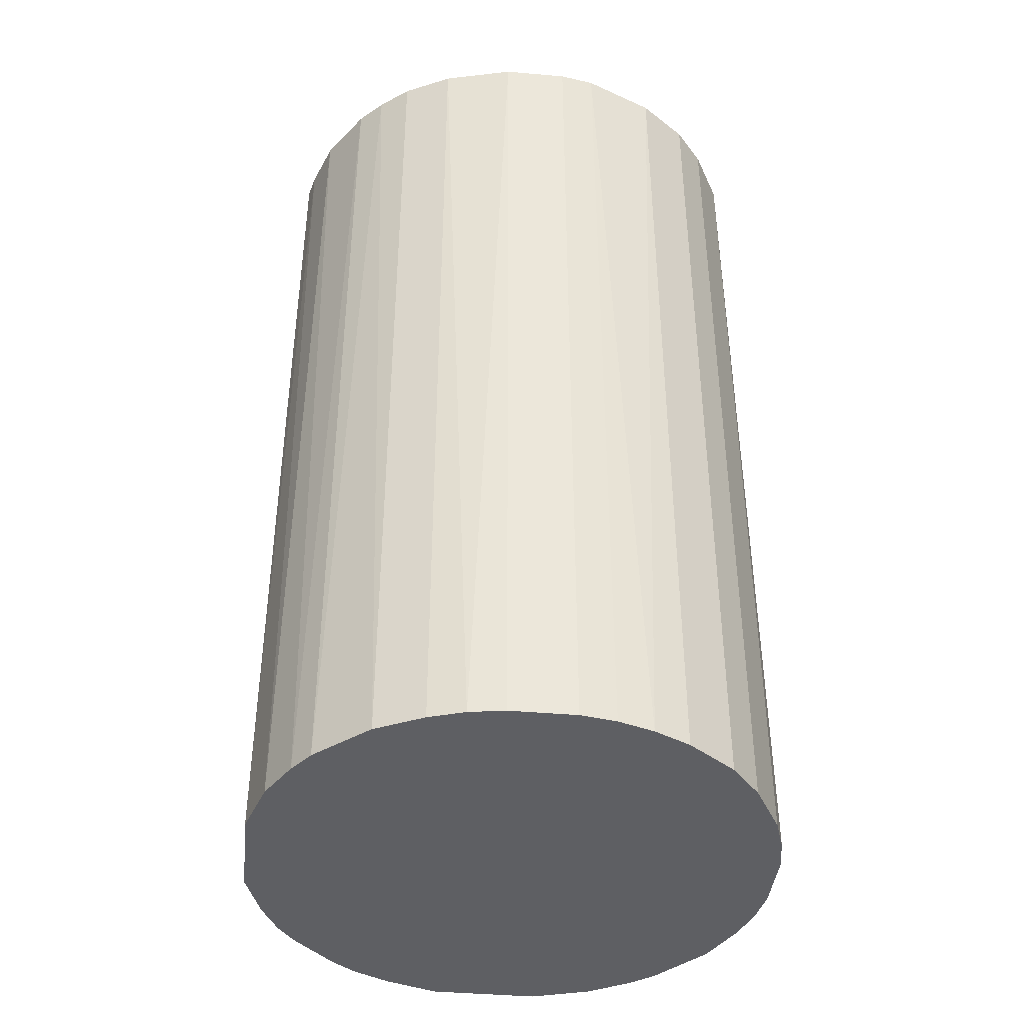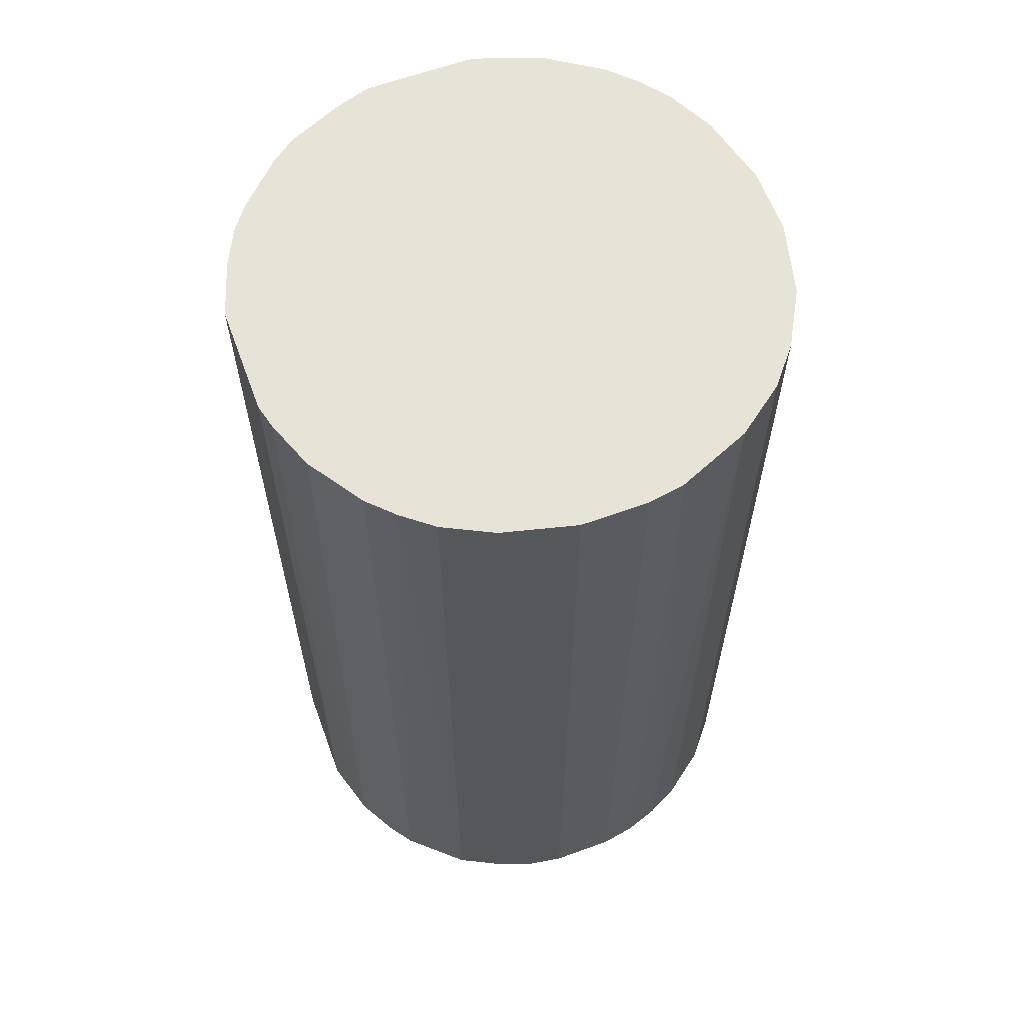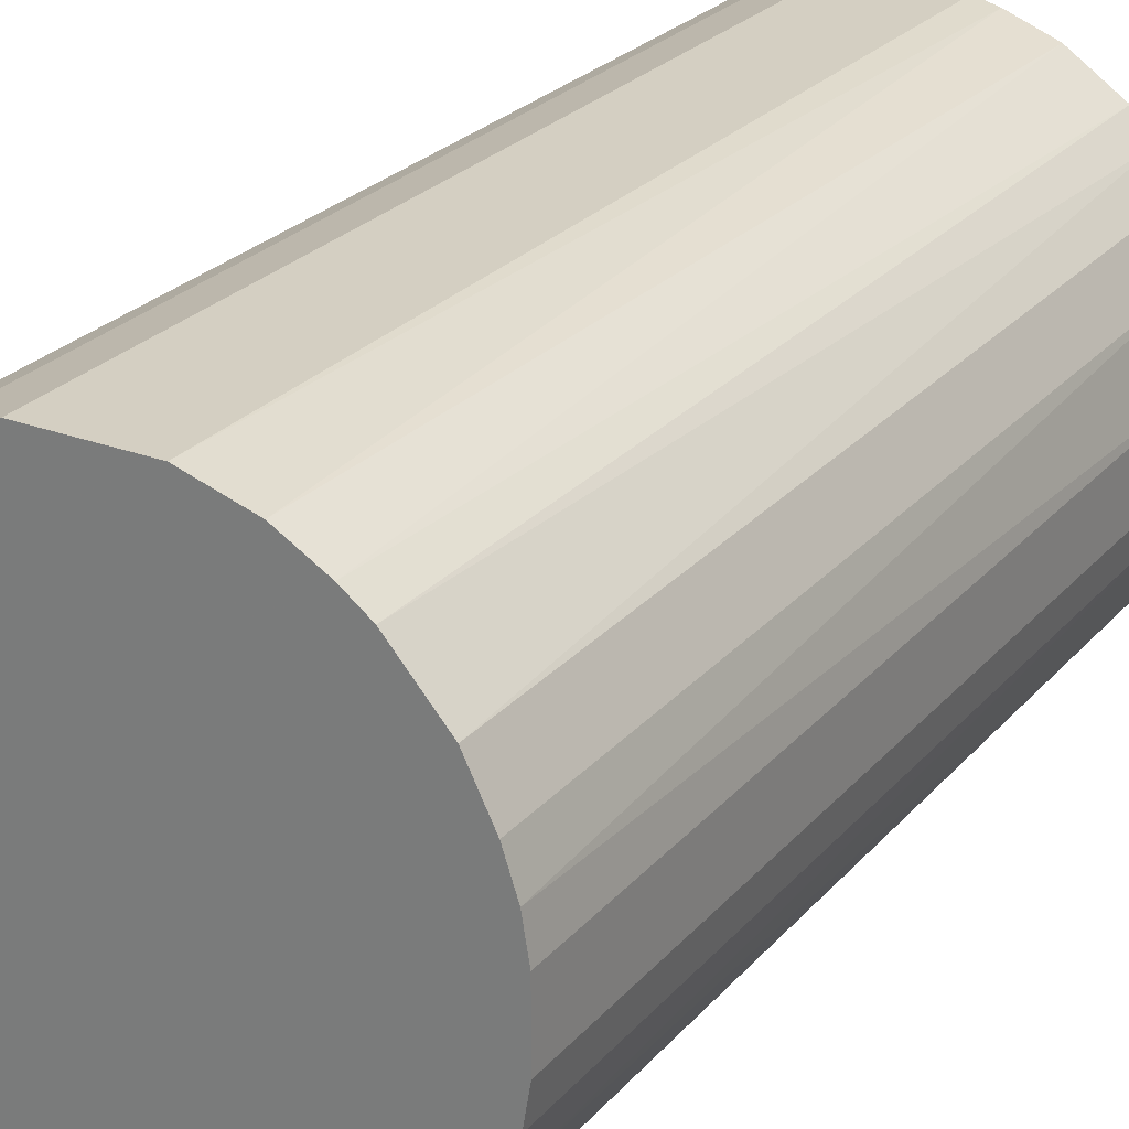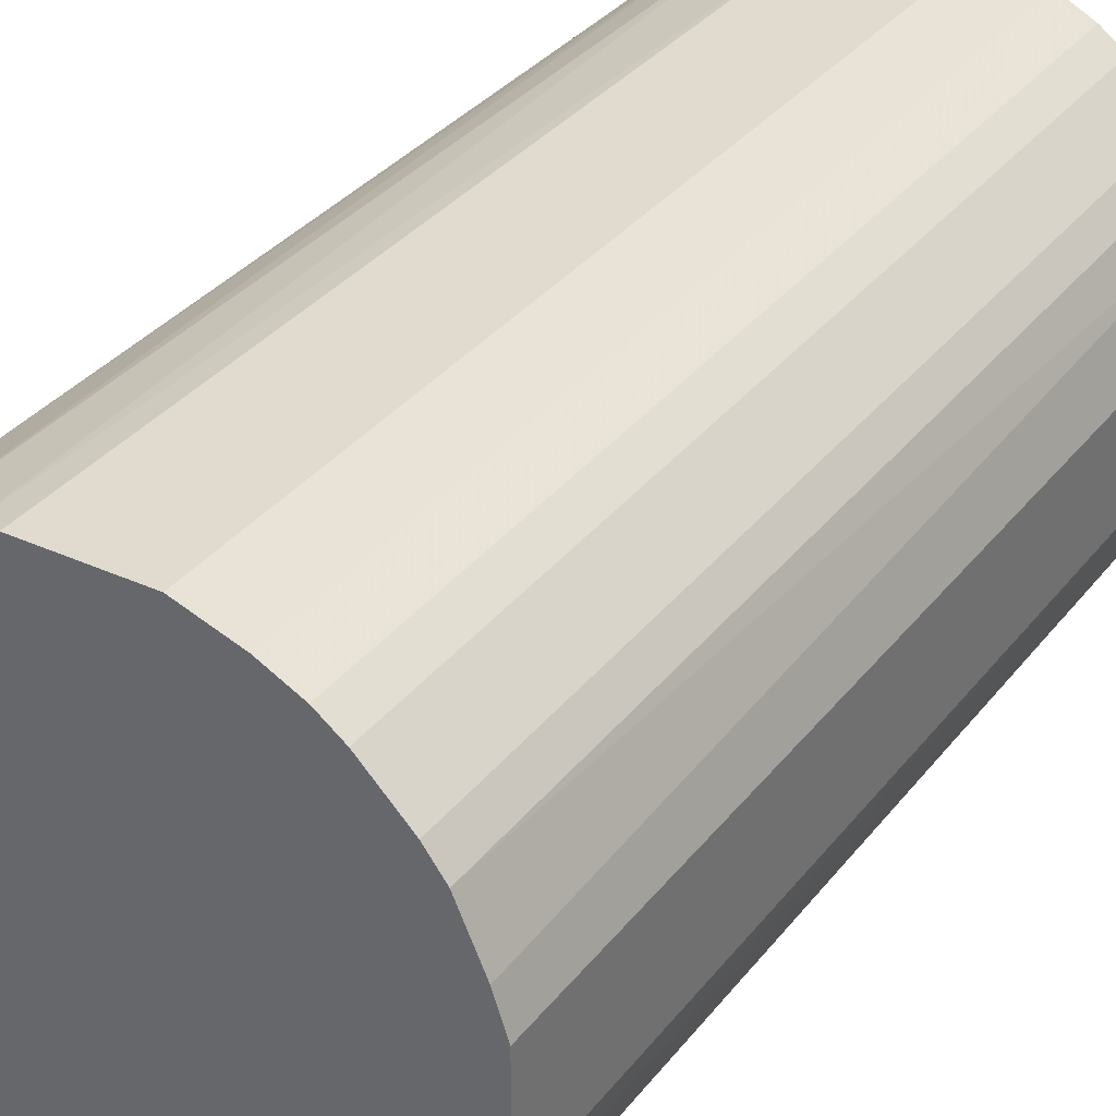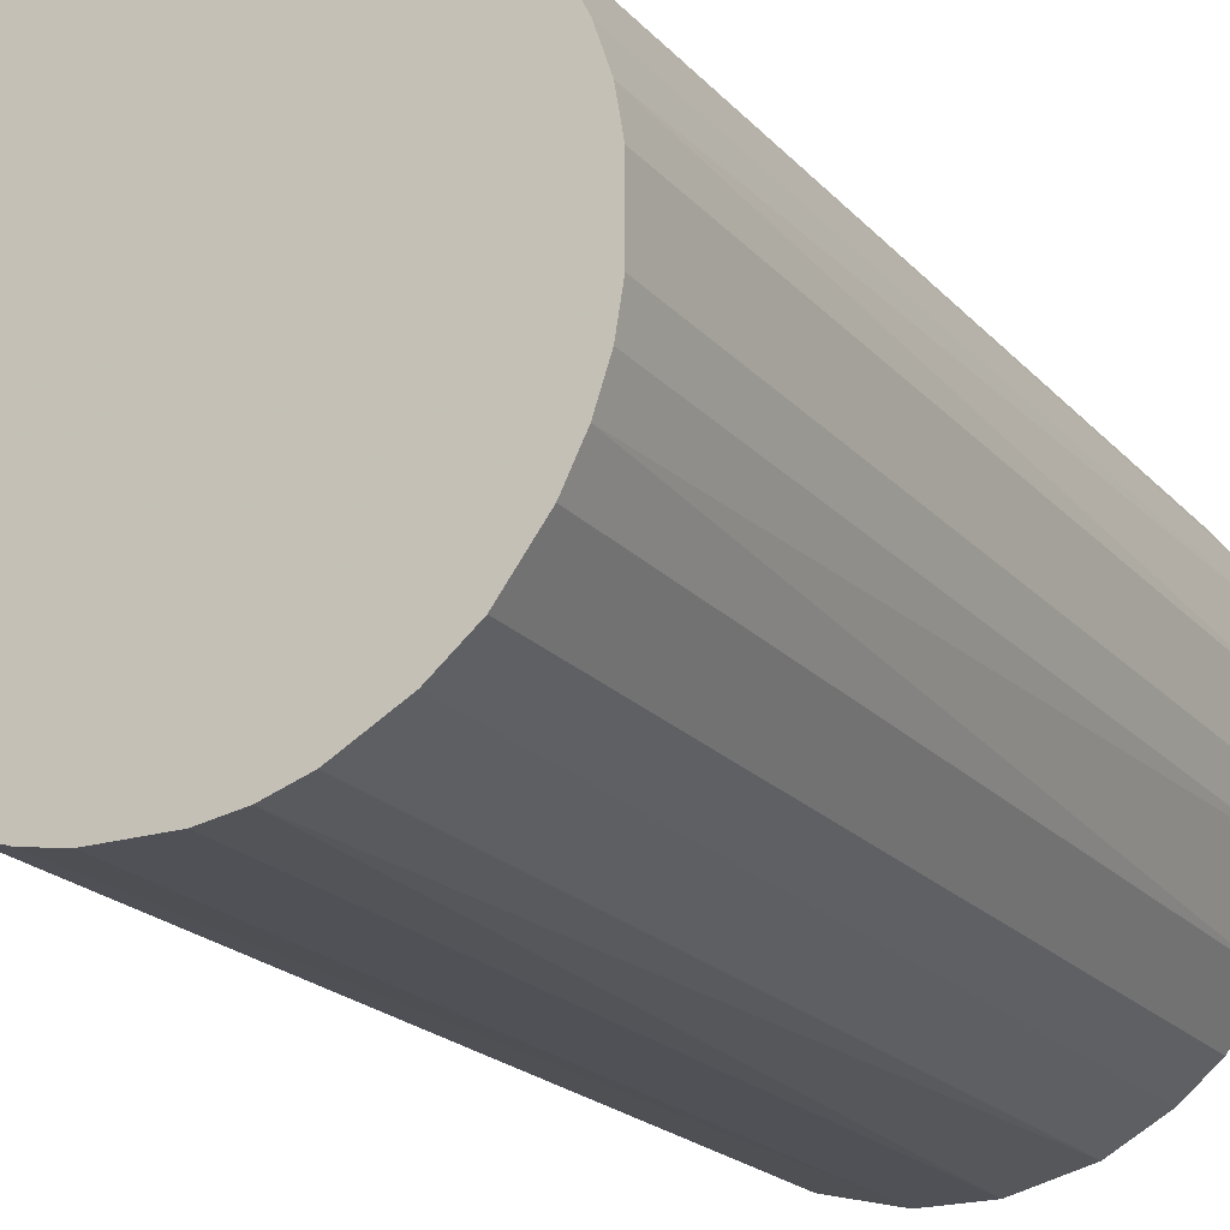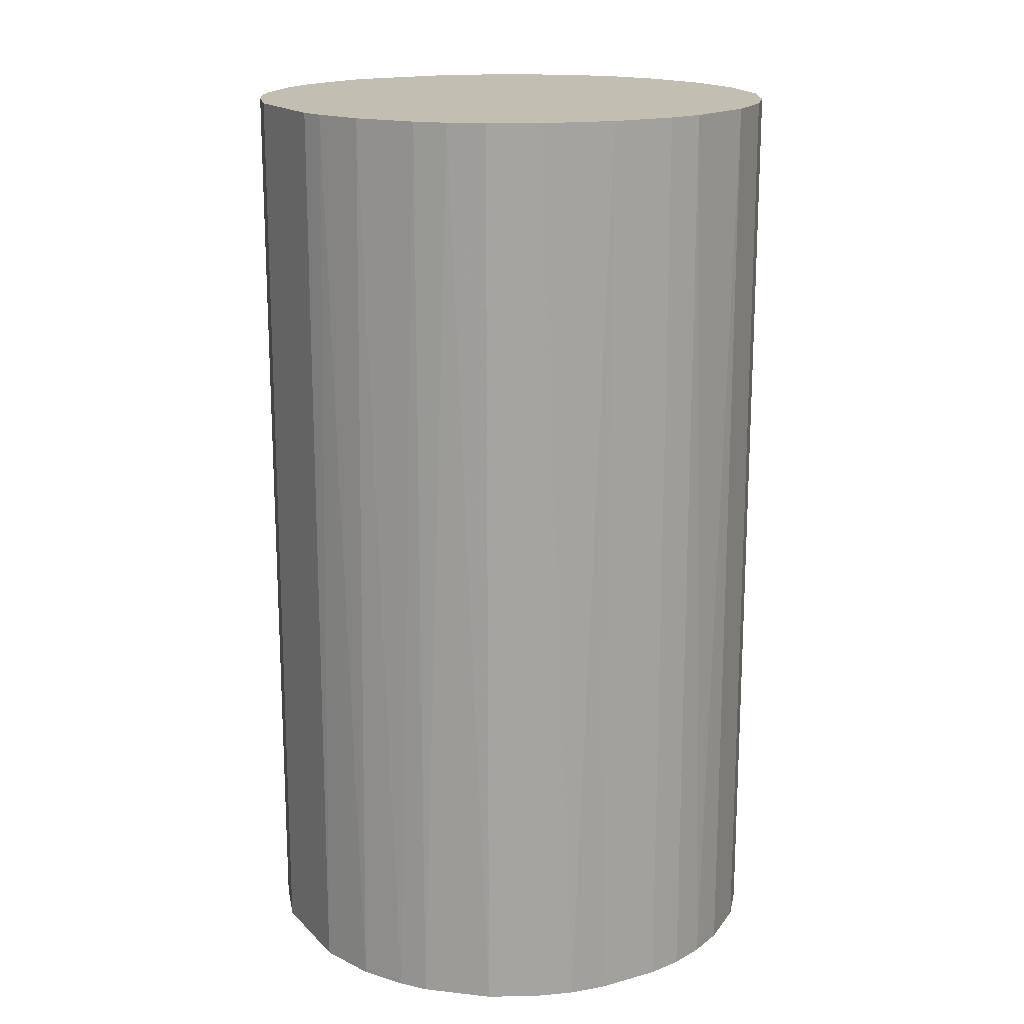
<metadata>
{"format":"obj","ext":"obj","renderer":"f3d","projection":"perspective","resolution":1024,"background":"white","views":[{"elev":-41.2,"azim":-96.1,"up":"+Z"},{"elev":62.3,"azim":-110.2,"up":"+Z"},{"elev":25.8,"azim":-148.8,"up":"+Y"},{"elev":33.7,"azim":32.0,"up":"+Y"},{"elev":-20.4,"azim":-151.1,"up":"+Y"},{"elev":17.1,"azim":-118.9,"up":"+Z"}]}
</metadata>
<code>
o convex_0
v -0.02534 -0.003221 -0.0448
v 0.02513 0.005282 0.0448
v 0.024 0.008686 0.0448
v -0.02477 -0.00662 0.0448
v 0.006418 -0.02477 -0.0448
v 0.005282 0.02513 -0.0448
v -0.01173 0.02286 0.0448
v -0.003221 -0.02534 0.0448
v 0.02513 0.005282 -0.0448
v 0.01946 -0.01683 0.0448
v -0.02137 0.01435 -0.0448
v -0.01513 -0.0208 -0.0448
v 0.01379 0.02173 0.0448
v 0.02343 -0.01059 -0.0448
v -0.02364 0.009817 0.0448
v 0.02002 0.01605 -0.0448
v -0.01853 -0.01796 0.0448
v -0.01059 0.02343 -0.0448
v -0.004921 0.02513 0.0448
v 0.02513 -0.004921 0.0448
v 0.009817 -0.02363 0.0448
v 0.01436 -0.02137 -0.0448
v -0.02194 -0.01343 -0.0448
v -0.00662 -0.02477 -0.0448
v -0.01002 -0.02364 0.0448
v -0.01683 0.01946 0.0448
v 0.005282 0.02513 0.0448
v -0.02534 0.003014 -0.0448
v 0.01379 0.02173 -0.0448
v 0.02173 0.01378 0.0448
v -0.02534 0.003014 0.0448
v -0.004921 0.02513 -0.0448
v 0.02513 -0.004921 -0.0448
v -0.01683 0.01946 -0.0448
v 0.01946 -0.01683 -0.0448
v 0.02286 -0.01172 0.0448
v 0.003014 -0.02534 0.0448
v -0.003221 -0.02534 -0.0448
v 0.02343 0.01039 -0.0448
v -0.02194 -0.01343 0.0448
v 0.01436 -0.02137 0.0448
v -0.02137 0.01435 0.0448
v -0.02477 0.006413 -0.0448
v -0.02364 -0.01002 -0.0448
v 0.01606 0.02002 0.0448
v -0.01853 -0.01796 -0.0448
v 0.01039 0.02342 0.0448
v -0.01513 -0.0208 0.0448
v -0.01002 -0.02364 -0.0448
v 0.003014 -0.02534 -0.0448
v -0.02534 -0.003221 0.0448
v 0.01039 0.02342 -0.0448
v 0.01719 -0.0191 0.0448
v -0.0191 0.01719 0.0448
v 0.02116 -0.01456 -0.0448
v -0.02364 0.009817 -0.0448
v 0.009817 -0.02363 -0.0448
v -0.01456 0.02116 -0.0448
v 0.01606 0.02002 -0.0448
v 0.02002 0.01605 0.0448
v 0.02173 0.01378 -0.0448
v 0.02457 -0.007188 0.0448
v -0.007188 0.02457 0.0448
v -0.02477 -0.00662 -0.0448
f 44 4 64
f 2 3 4
f 5 1 6
f 4 3 7
f 2 4 8
f 3 2 9
f 5 6 9
f 2 8 10
f 6 1 11
f 1 5 12
f 7 3 13
f 5 9 14
f 4 7 15
f 9 6 16
f 8 4 17
f 6 11 18
f 7 13 19
f 9 2 20
f 2 10 20
f 10 8 21
f 5 14 22
f 1 12 23
f 12 5 24
f 8 17 25
f 24 8 25
f 15 7 26
f 6 19 27
f 19 13 27
f 11 1 28
f 16 6 29
f 13 3 30
f 4 15 31
f 28 1 31
f 6 18 32
f 19 6 32
f 14 9 33
f 9 20 33
f 18 11 34
f 22 14 35
f 20 10 36
f 5 21 37
f 21 8 37
f 24 5 38
f 8 24 38
f 37 8 38
f 3 9 39
f 9 16 39
f 30 3 39
f 17 4 40
f 23 17 40
f 10 21 41
f 21 22 41
f 11 15 42
f 15 26 42
f 11 28 43
f 31 15 43
f 28 31 43
f 1 23 44
f 40 4 44
f 23 40 44
f 29 13 45
f 13 30 45
f 12 17 46
f 23 12 46
f 17 23 46
f 6 27 47
f 27 13 47
f 13 29 47
f 17 12 48
f 12 25 48
f 25 17 48
f 12 24 49
f 25 12 49
f 24 25 49
f 5 37 50
f 38 5 50
f 37 38 50
f 1 4 51
f 31 1 51
f 4 31 51
f 29 6 52
f 6 47 52
f 47 29 52
f 35 10 53
f 22 35 53
f 10 41 53
f 41 22 53
f 34 11 54
f 26 34 54
f 11 42 54
f 42 26 54
f 10 35 55
f 35 14 55
f 36 10 55
f 14 36 55
f 15 11 56
f 11 43 56
f 43 15 56
f 21 5 57
f 22 21 57
f 5 22 57
f 7 18 58
f 26 7 58
f 18 34 58
f 34 26 58
f 16 29 59
f 29 45 59
f 45 16 59
f 30 16 60
f 16 45 60
f 45 30 60
f 16 30 61
f 39 16 61
f 30 39 61
f 14 33 62
f 33 20 62
f 20 36 62
f 36 14 62
f 18 7 63
f 7 19 63
f 32 18 63
f 19 32 63
f 4 1 64
f 1 44 64

</code>
